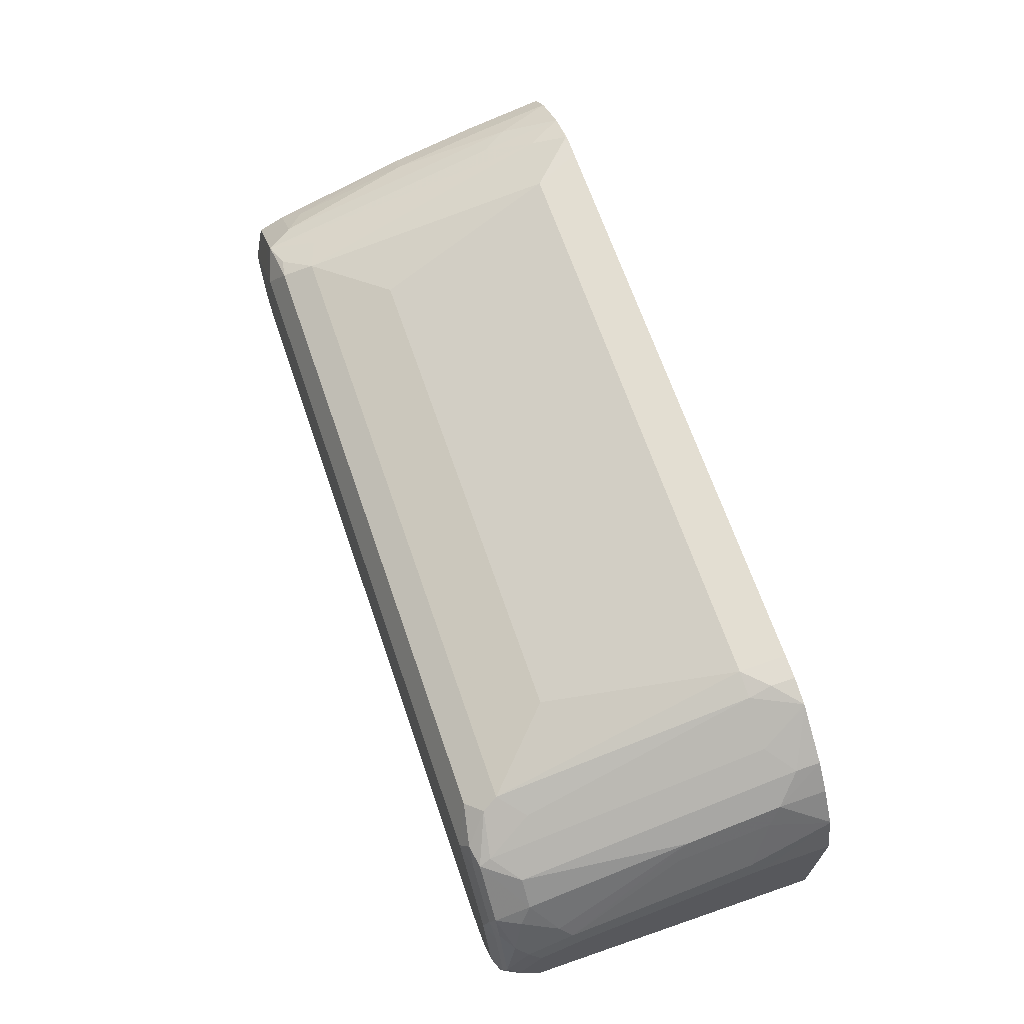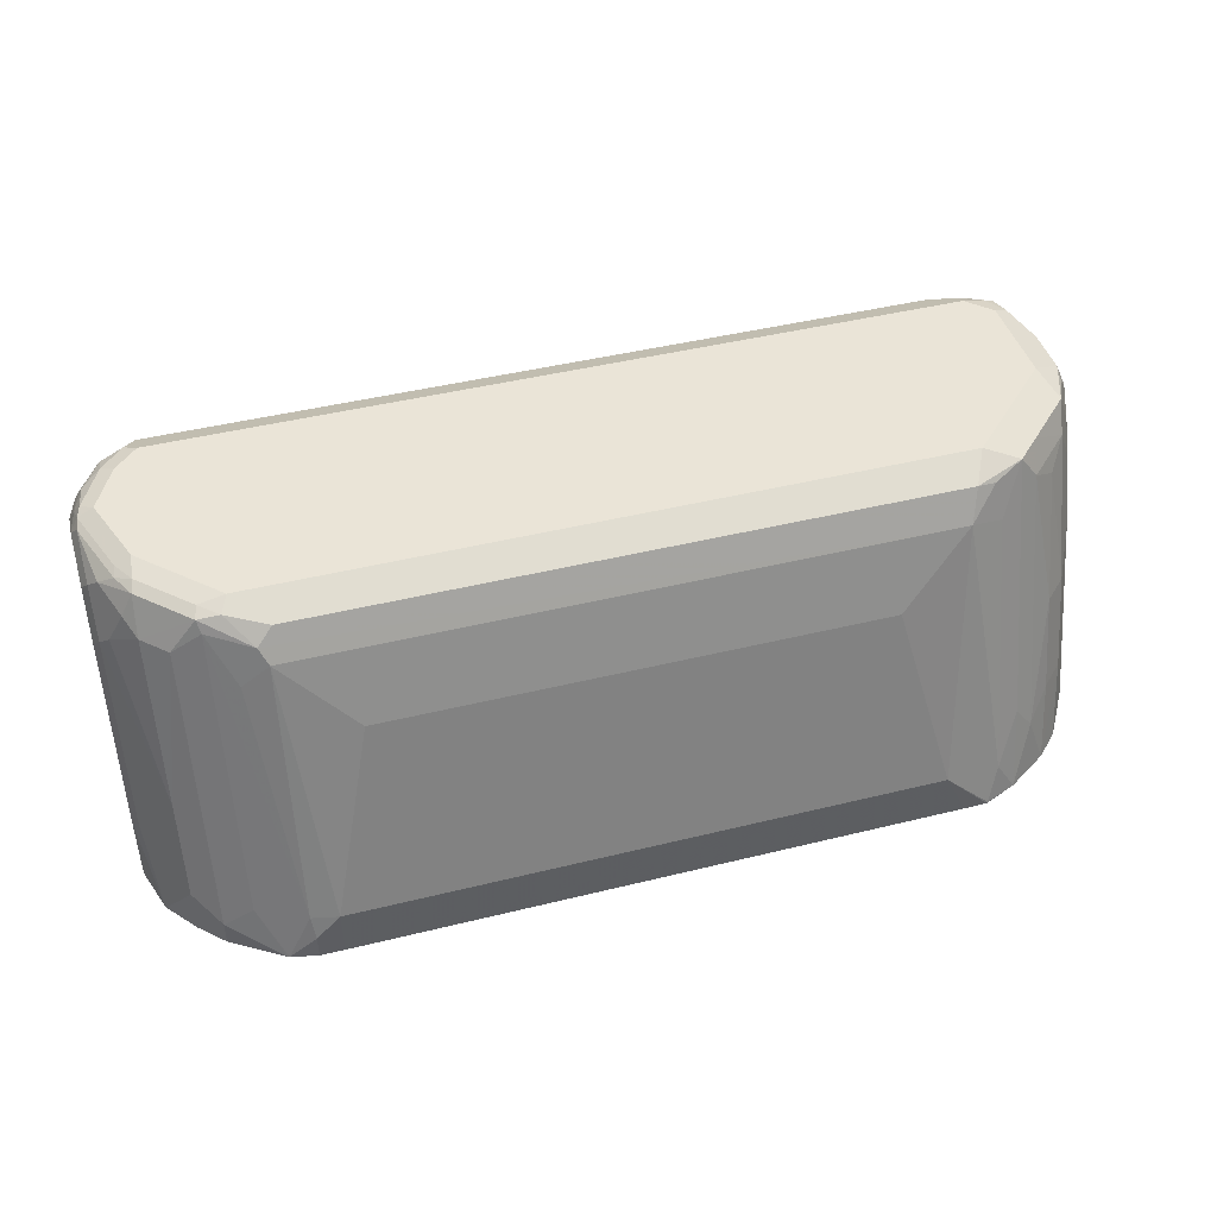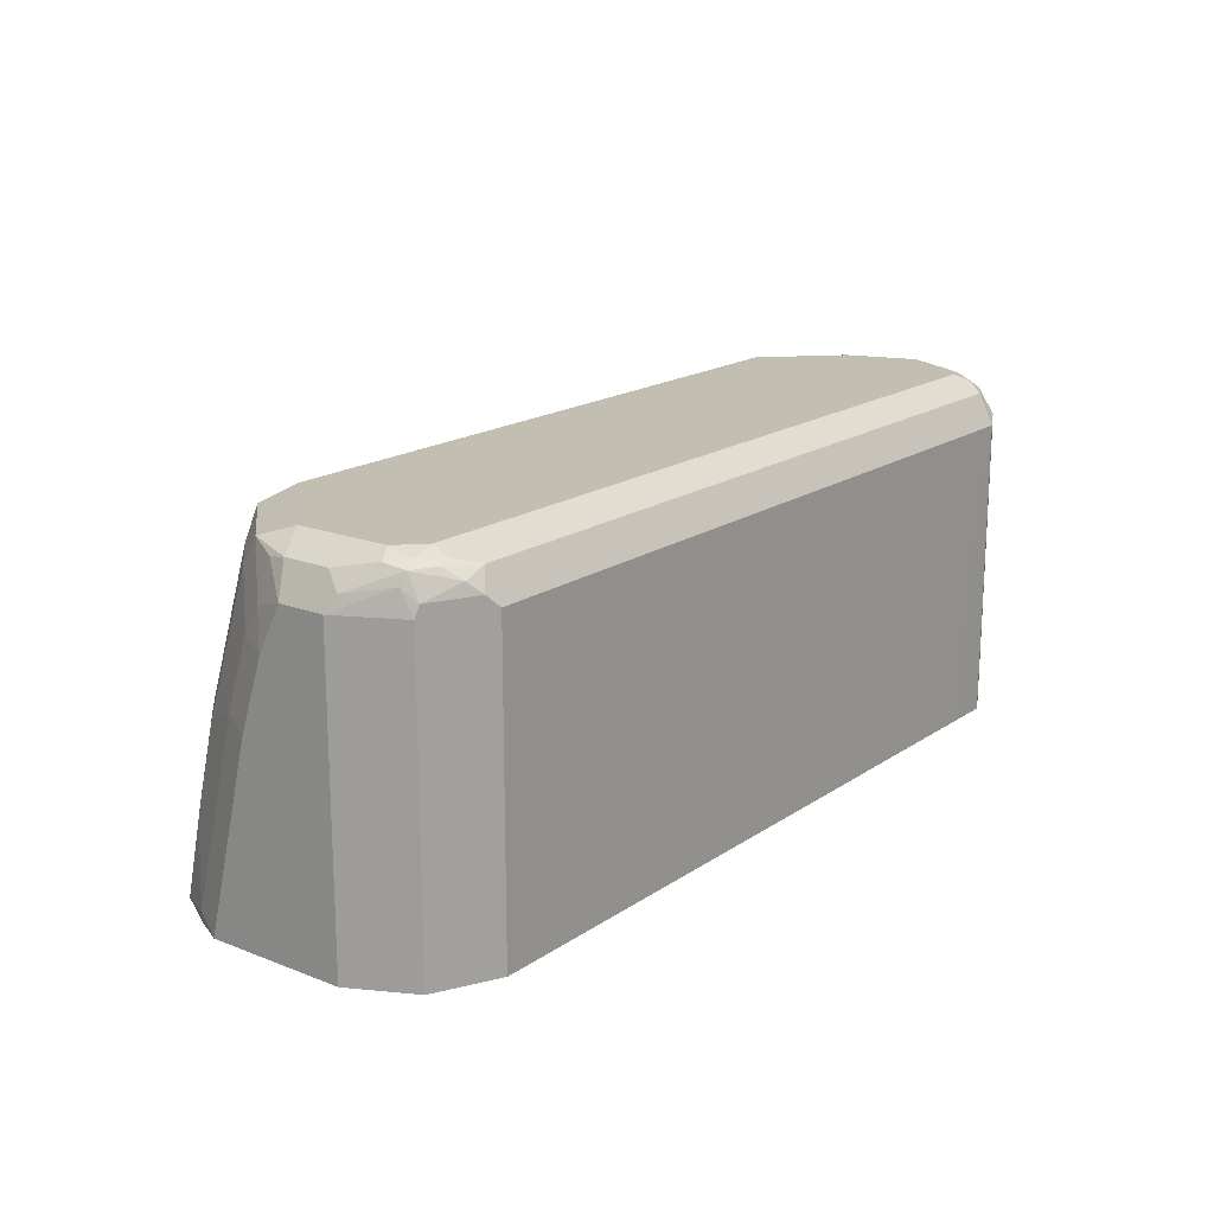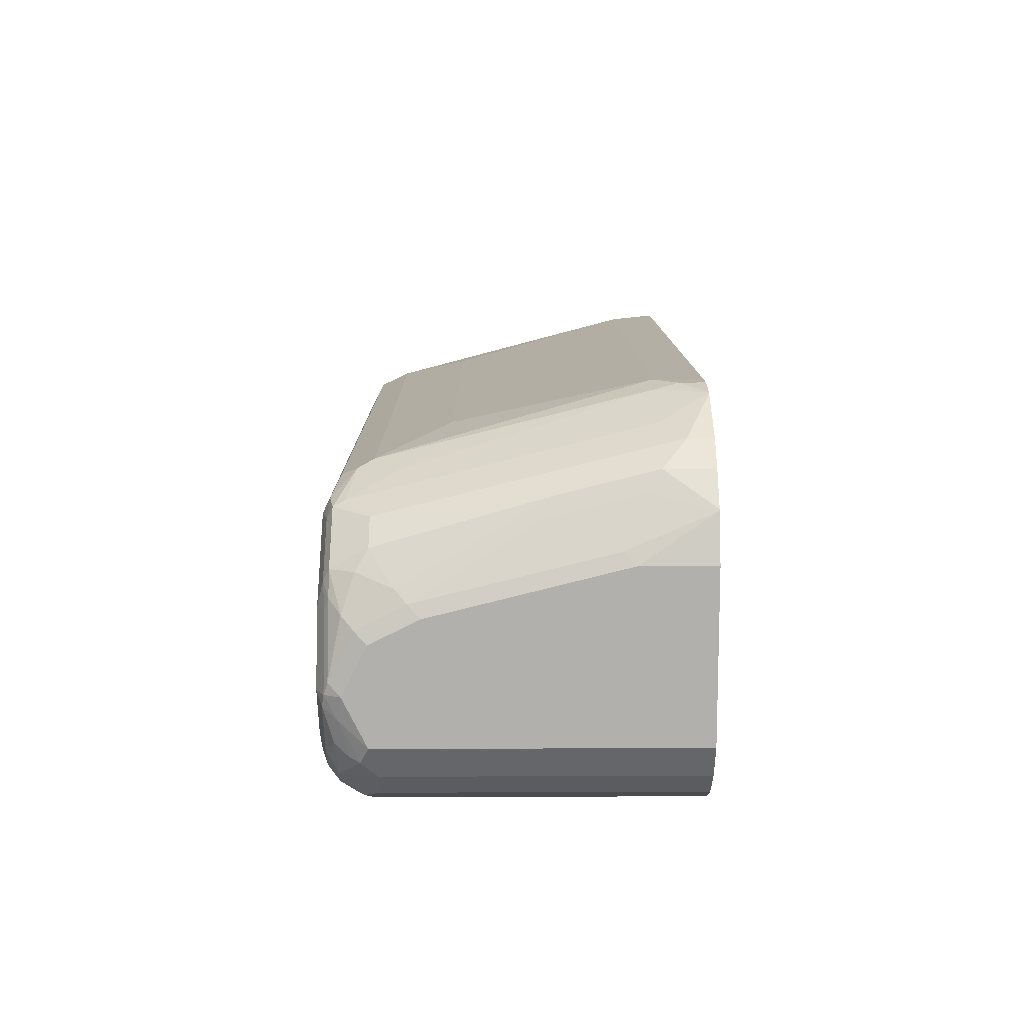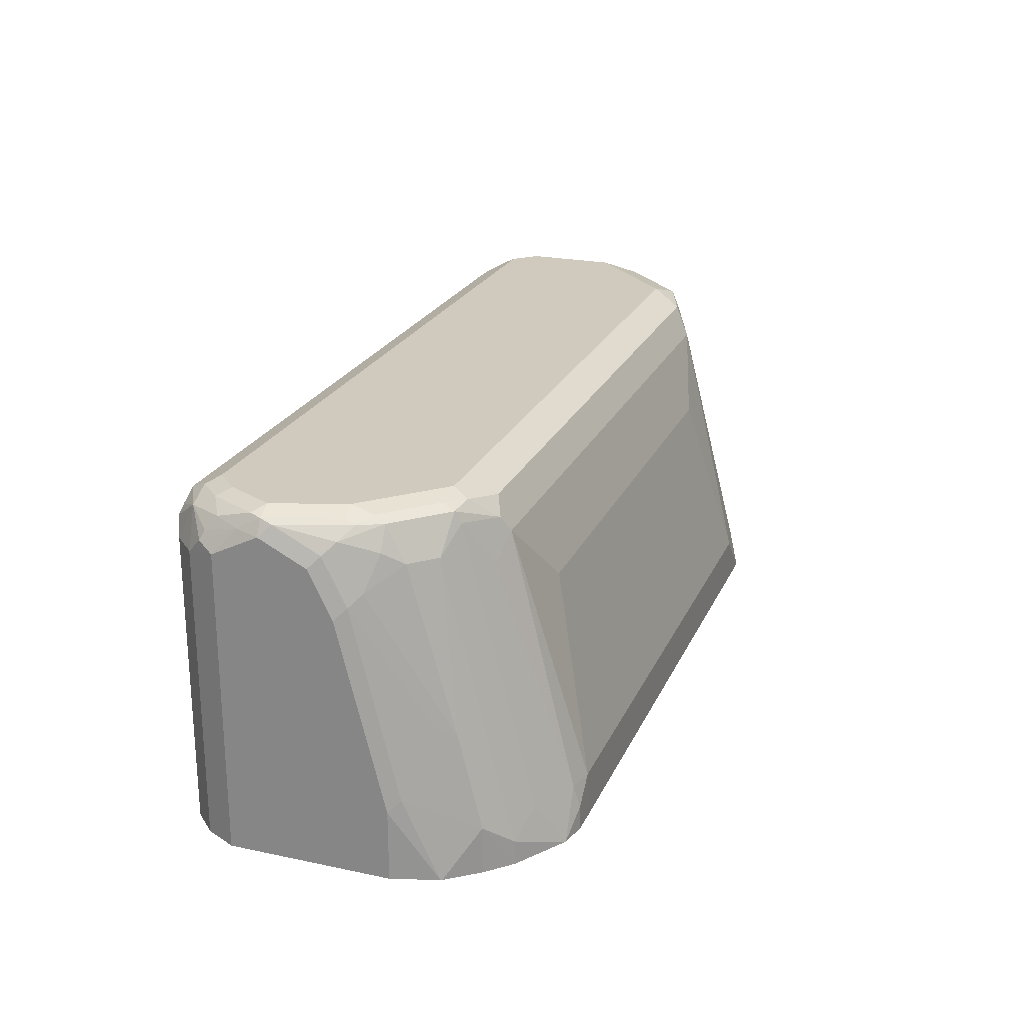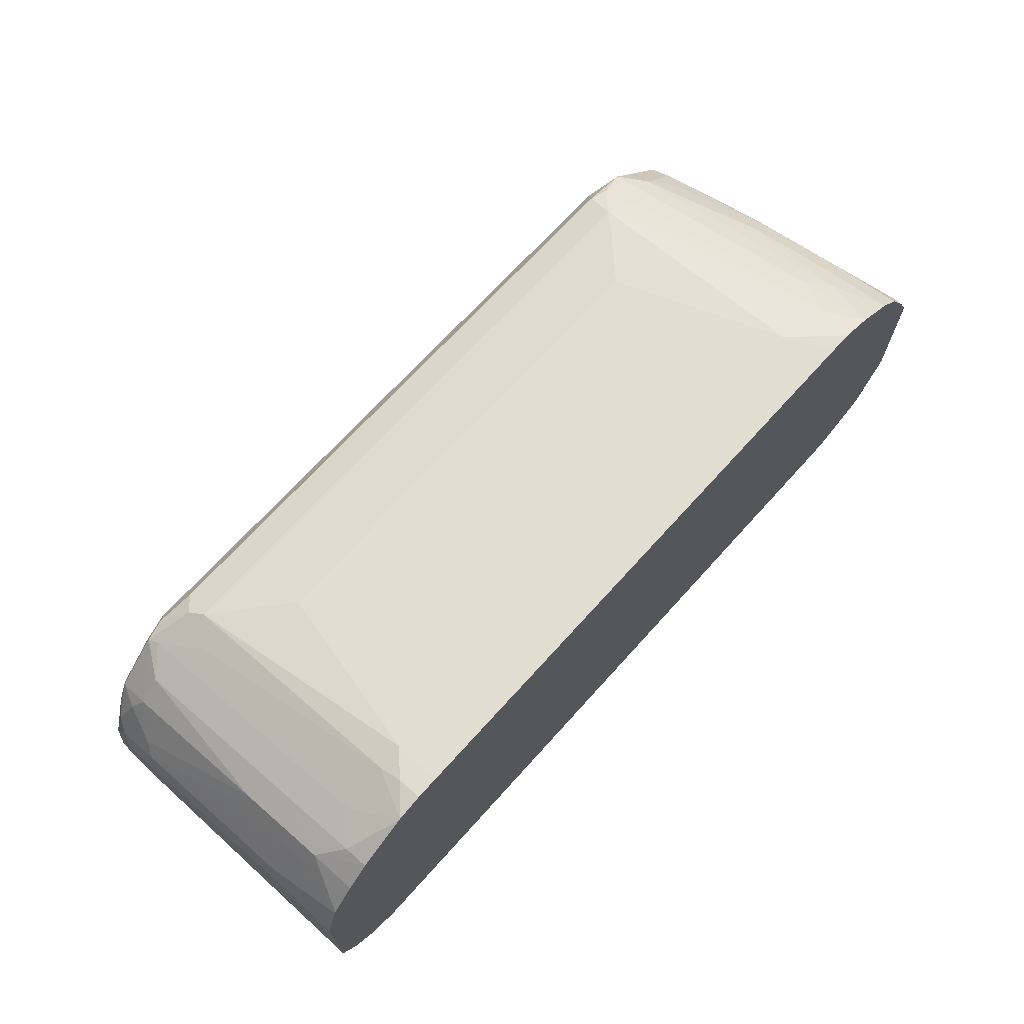
<metadata>
{"format":"obj","ext":"obj","renderer":"f3d","projection":"perspective","resolution":1024,"background":"white","views":[{"elev":67.2,"azim":-109.0,"up":"+Z"},{"elev":43.9,"azim":-16.2,"up":"+Y"},{"elev":17.5,"azim":127.4,"up":"+Y"},{"elev":11.4,"azim":-90.4,"up":"+Z"},{"elev":23.0,"azim":-70.3,"up":"+Y"},{"elev":69.0,"azim":-48.0,"up":"+Z"}]}
</metadata>
<code>
v 0.2684 0.5935 -2.762e-05
v 0.2675 0.5935 0.0001529
v -0.2683 0.5935 0.000183
v 0.2483 0.5935 0.0003935
v -0.2488 0.5935 0.0003935
v -0.2684 0.6135 -2.762e-05
v -0.2898 0.5935 -0.0046
v -0.2708 0.6327 -0.004811
v -0.2492 0.6327 -2.762e-05
v 0.23 0.6327 -2.762e-05
v 0.2684 0.5944 -2.762e-05
v 0.278 0.6231 -0.009594
v 0.2492 0.6902 -0.01917
v 0.2492 0.8436 -0.05754
v 0.1917 0.7861 -0.03835
v -0.2109 0.7861 -0.03835
v -0.2684 0.8436 -0.05754
v -0.2748 0.8564 -0.06391
v 0.2556 0.8691 -0.07031
v -0.262 0.8691 -0.07031
v 0.2684 0.8819 -0.09586
v 0.2971 0.8723 -0.08628
v 0.2716 0.8659 -0.07352
v 0.278 0.834 -0.06712
v 0.2971 0.6614 -0.02879
v 0.3131 0.6391 -0.03198
v 0.2954 0.5935 -0.01134
v 0.3491 0.5935 -0.05352
v 0.3299 0.5935 -0.03435
v 0.3323 0.6583 -0.05114
v 0.3515 0.6583 -0.0703
v 0.3706 0.6007 -0.0895
v 0.3706 0.7541 -0.1278
v 0.3515 0.7349 -0.08947
v 0.3515 0.85 -0.1278
v 0.3706 0.8116 -0.147
v 0.3738 0.834 -0.163
v 0.3835 0.8053 -0.1725
v 0.3835 0.7477 -0.1534
v 0.3835 0.5944 -0.115
v 0.3706 0.5935 -0.0895
v 0.3835 0.5935 -0.115
v 0.3835 0.8436 -0.2301
v 0.3835 0.8436 -0.1917
v 0.3675 0.8659 -0.1694
v 0.3546 0.8723 -0.1438
v 0.3706 0.8691 -0.1853
v 0.3706 0.8691 -0.2237
v 0.3451 0.8819 -0.2492
v 0.3579 0.8755 -0.2556
v 0.3451 0.8771 -0.2708
v 0.3546 0.8723 -0.2732
v 0.377 0.8564 -0.2364
v 0.3594 0.8628 -0.2708
v 0.3546 0.8532 -0.2828
v 0.3259 0.8628 -0.2948
v 0.3163 0.8532 -0.302
v 0.3579 0.8436 -0.2812
v 0.3579 0.672 -0.2812
v 0.3067 0.5935 -0.3068
v 0.3067 0.8436 -0.3068
v -0.3259 0.8436 -0.3068
v -0.3259 0.8691 -0.294
v 0.3067 0.8691 -0.294
v 0.3355 0.8723 -0.2828
v 0.3259 0.8755 -0.2812
v 0.3259 0.8819 -0.2684
v -0.3451 0.8819 -0.2492
v -0.3259 0.8819 -0.2684
v -0.3355 0.8771 -0.278
v -0.3546 0.8771 -0.2588
v -0.3738 0.8771 -0.2205
v -0.3642 0.8819 -0.2109
v -0.377 0.8755 -0.2109
v -0.3786 0.8652 -0.2301
v -0.3706 0.8691 -0.2492
v -0.3546 0.8675 -0.278
v -0.3355 0.858 -0.2972
v -0.3387 0.85 -0.3004
v -0.3259 0.5935 -0.3068
v -0.3515 0.5935 -0.294
v -0.3515 0.8372 -0.294
v -0.3706 0.8372 -0.2748
v -0.377 0.85 -0.262
v -0.3738 0.858 -0.2588
v -0.3835 0.8436 -0.2492
v -0.3835 0.8628 -0.2109
v -0.3786 0.8723 -0.2013
v -0.3579 0.8755 -0.1534
v -0.3451 0.8819 -0.1534
v -0.3475 0.8771 -0.1342
v -0.2876 0.8819 -0.09586
v -0.3091 0.8771 -0.09586
v -0.3499 0.8723 -0.1246
v -0.3594 0.8723 -0.1438
v -0.3714 0.8628 -0.1534
v -0.3786 0.8532 -0.163
v -0.3594 0.8532 -0.1246
v -0.3786 0.8148 -0.1438
v -0.3835 0.8436 -0.1725
v -0.3835 0.7286 -0.1342
v -0.3835 0.8053 -0.1534
v -0.3835 0.6519 -0.115
v -0.3786 0.7381 -0.1246
v -0.3594 0.6423 -0.06711
v -0.3594 0.719 -0.08629
v -0.3515 0.7094 -0.07032
v -0.3714 0.8244 -0.1342
v -0.3515 0.8436 -0.1087
v -0.3115 0.8723 -0.08628
v -0.3323 0.8436 -0.0895
v -0.3091 0.8628 -0.08149
v -0.3323 0.6902 -0.05114
v -0.3515 0.6327 -0.05114
v -0.372 0.5935 -0.07755
v -0.3714 0.5935 -0.07641
v -0.3513 0.5935 -0.05087
v -0.3322 0.5935 -0.03168
v -0.3323 0.6135 -0.03198
v -0.3091 0.6327 -0.02397
v -0.3091 0.7094 -0.04314
v -0.291 0.5935 -0.005232
v -0.3835 0.5935 -0.2492
v -0.3835 0.5935 -0.115
v -0.3786 0.6614 -0.1055
v -0.3706 0.5935 -0.2748
v 0.2489 0.5935 -0.3069
v 0.2871 0.7857 -0.3069
v 0.2488 0.8049 -0.3069
v -0.2885 0.5935 -0.3069
v -0.3061 0.7477 -0.3069
v 0.3835 0.5935 -0.23
v 0.3579 0.5935 -0.2812
v -0.2899 0.8244 -0.06233
v -0.294 0.8755 -0.0831
v 0.2876 0.8819 -0.1151
v 0.3451 0.8819 -0.1725
v 0.3163 0.8723 -0.1055
v 0.3131 0.85 -0.0895
v 0.3355 0.834 -0.1055
v 0.3323 0.7349 -0.07032
f 119 118 122
f 120 119 122
f 120 122 7
f 120 7 8
f 120 8 121
f 120 121 113
f 119 114 118
f 119 113 114
f 117 118 114
f 117 115 118
f 116 115 117
f 116 117 114
f 120 113 119
f 122 118 7
f 103 125 104
f 118 115 3
f 116 114 115
f 83 81 126
f 83 126 123
f 83 123 86
f 101 86 123
f 125 115 105
f 7 118 3
f 125 105 104
f 103 124 115
f 103 102 101
f 103 101 124
f 124 101 123
f 124 123 115
f 115 123 3
f 103 115 125
f 114 105 115
f 99 103 104
f 106 114 107
f 89 88 95
f 88 96 95
f 97 96 88
f 97 98 96
f 97 99 98
f 97 100 99
f 97 88 100
f 88 87 100
f 87 86 100
f 100 86 101
f 102 100 101
f 99 100 102
f 99 102 103
f 83 82 81
f 99 104 105
f 99 105 106
f 99 106 107
f 108 107 109
f 111 109 107
f 111 107 114
f 111 114 113
f 111 113 112
f 111 112 110
f 106 105 114
f 111 110 109
f 95 96 94
f 96 98 94
f 98 109 94
f 98 108 109
f 99 108 98
f 99 107 108
f 109 110 94
f 126 81 123
f 42 132 43
f 80 60 123
f 92 21 68
f 90 92 68
f 73 90 68
f 68 21 49
f 49 21 136
f 137 49 136
f 47 49 137
f 47 137 46
f 138 46 137
f 35 46 138
f 35 37 46
f 35 138 139
f 140 35 139
f 140 34 35
f 141 34 140
f 141 30 34
f 141 26 30
f 10 16 9
f 17 9 16
f 8 9 17
f 8 17 134
f 17 18 134
f 135 18 20
f 92 20 21
f 30 31 34
f 138 136 21
f 22 138 21
f 22 139 138
f 22 26 139
f 141 140 139
f 141 139 26
f 138 137 136
f 92 135 20
f 93 135 92
f 93 94 110
f 133 132 60
f 60 132 123
f 128 61 60
f 128 129 61
f 61 129 62
f 131 62 129
f 133 59 132
f 131 80 62
f 130 80 131
f 130 131 129
f 130 129 127
f 127 129 128
f 127 128 60
f 127 60 80
f 130 127 80
f 81 80 123
f 133 60 59
f 91 89 95
f 93 110 135
f 135 110 18
f 112 18 110
f 112 134 18
f 112 8 134
f 121 112 113
f 59 43 132
f 121 8 112
f 3 123 132
f 1 3 132
f 41 32 28
f 41 28 42
f 28 1 42
f 42 1 132
f 84 83 86
f 91 95 94
f 79 80 81
f 91 93 92
f 27 12 11
f 27 11 1
f 27 1 28
f 29 27 28
f 29 26 27
f 29 30 26
f 29 31 30
f 29 28 31
f 31 28 32
f 33 31 32
f 33 34 31
f 33 35 34
f 36 35 33
f 36 37 35
f 36 38 37
f 36 33 38
f 33 39 38
f 47 44 43
f 45 44 47
f 45 47 46
f 45 46 37
f 45 37 44
f 37 38 44
f 25 12 27
f 44 38 43
f 39 42 38
f 40 42 39
f 40 41 42
f 40 32 41
f 33 32 40
f 33 40 39
f 38 42 43
f 48 47 43
f 25 27 26
f 25 22 12
f 2 1 11
f 2 3 1
f 4 3 2
f 5 3 4
f 6 3 5
f 6 7 3
f 6 8 7
f 6 9 8
f 6 5 9
f 5 10 9
f 5 4 10
f 10 4 2
f 10 2 11
f 10 11 12
f 10 12 13
f 10 13 14
f 15 10 14
f 24 12 22
f 24 14 12
f 23 19 14
f 23 14 24
f 23 24 22
f 23 22 19
f 25 26 22
f 19 22 21
f 19 20 18
f 19 18 14
f 14 18 17
f 14 17 16
f 15 14 16
f 15 16 10
f 19 21 20
f 91 94 93
f 48 49 47
f 50 51 49
f 72 75 74
f 72 76 75
f 72 71 76
f 71 77 76
f 71 70 77
f 70 63 77
f 70 69 63
f 69 67 63
f 67 64 63
f 78 77 63
f 78 79 77
f 78 62 79
f 78 63 62
f 79 62 80
f 79 81 82
f 79 82 77
f 83 77 82
f 91 92 90
f 91 90 89
f 89 90 73
f 89 73 74
f 89 74 88
f 88 74 87
f 72 74 73
f 75 87 74
f 75 84 86
f 75 85 84
f 75 76 85
f 85 76 77
f 85 77 84
f 84 77 83
f 75 86 87
f 50 49 48
f 72 73 68
f 71 68 70
f 50 52 51
f 50 53 52
f 50 48 53
f 53 48 43
f 53 43 54
f 53 54 52
f 55 52 54
f 55 56 52
f 55 57 56
f 55 58 57
f 55 54 58
f 54 43 58
f 58 43 59
f 57 58 59
f 57 59 60
f 57 60 61
f 57 61 62
f 70 68 69
f 69 68 67
f 67 68 49
f 51 67 49
f 51 66 67
f 66 64 67
f 72 68 71
f 65 64 66
f 65 51 52
f 65 52 56
f 65 56 64
f 57 64 56
f 57 63 64
f 57 62 63
f 65 66 51
f 14 13 12

</code>
